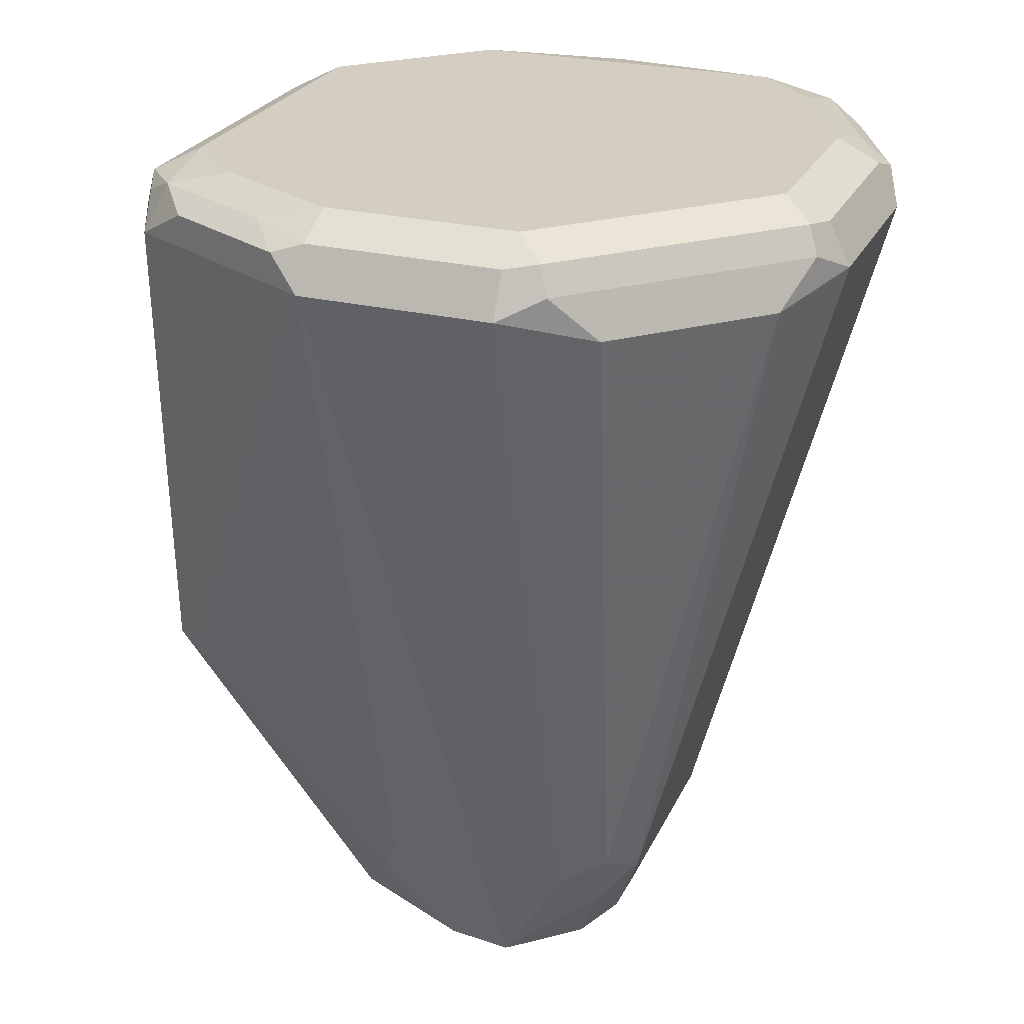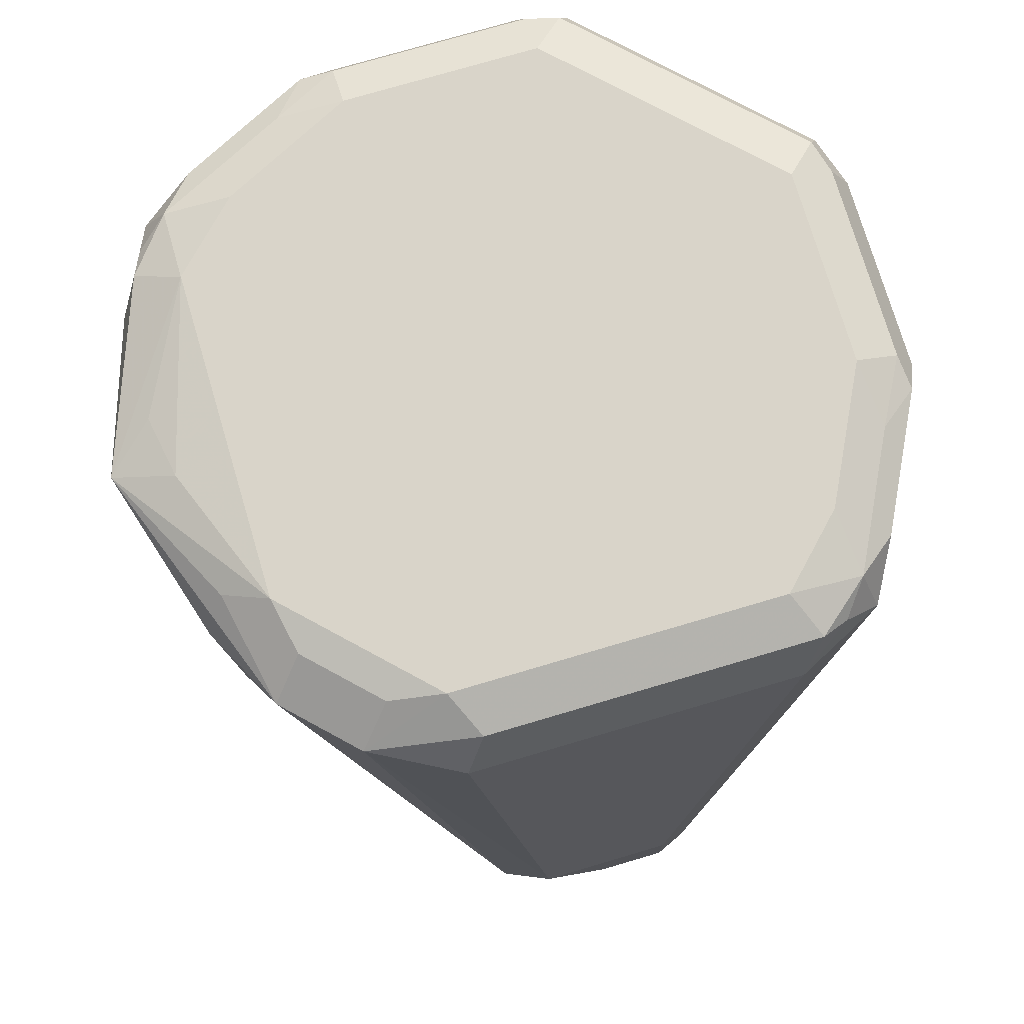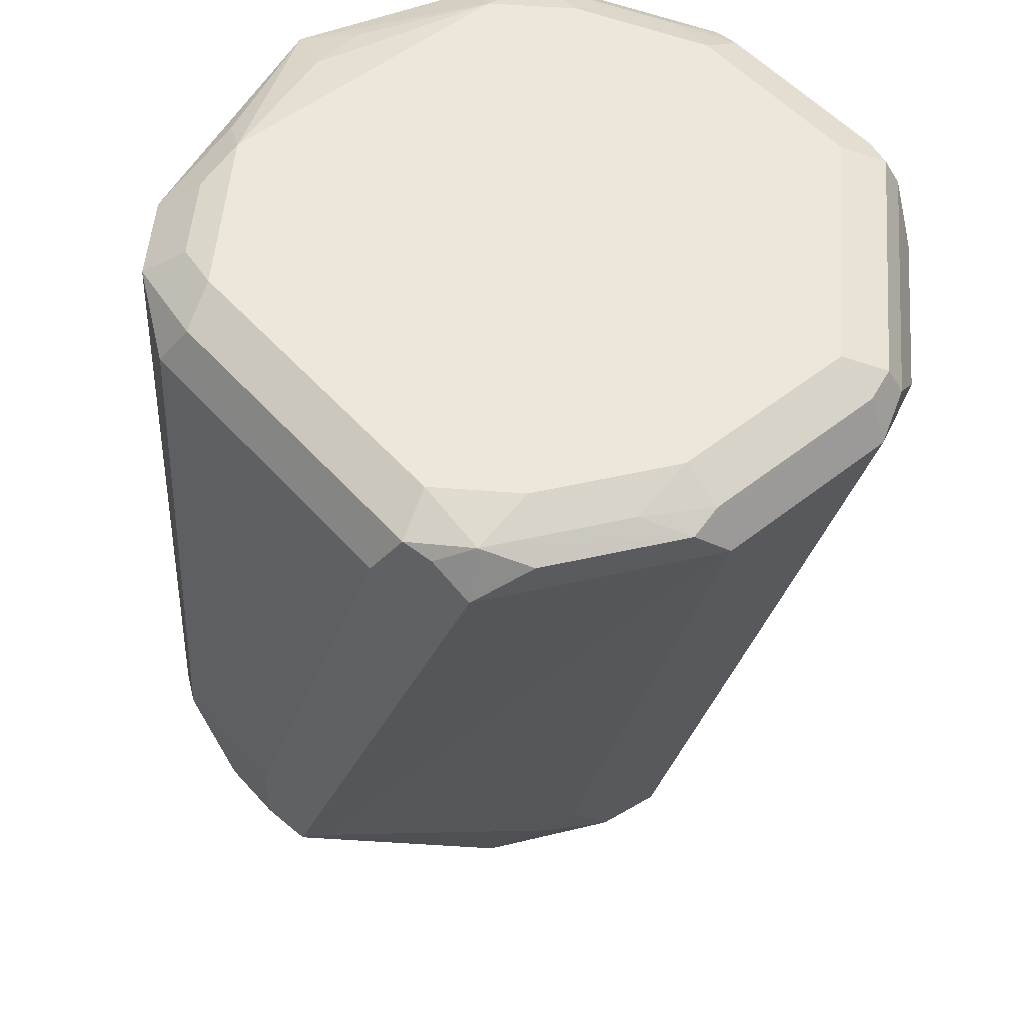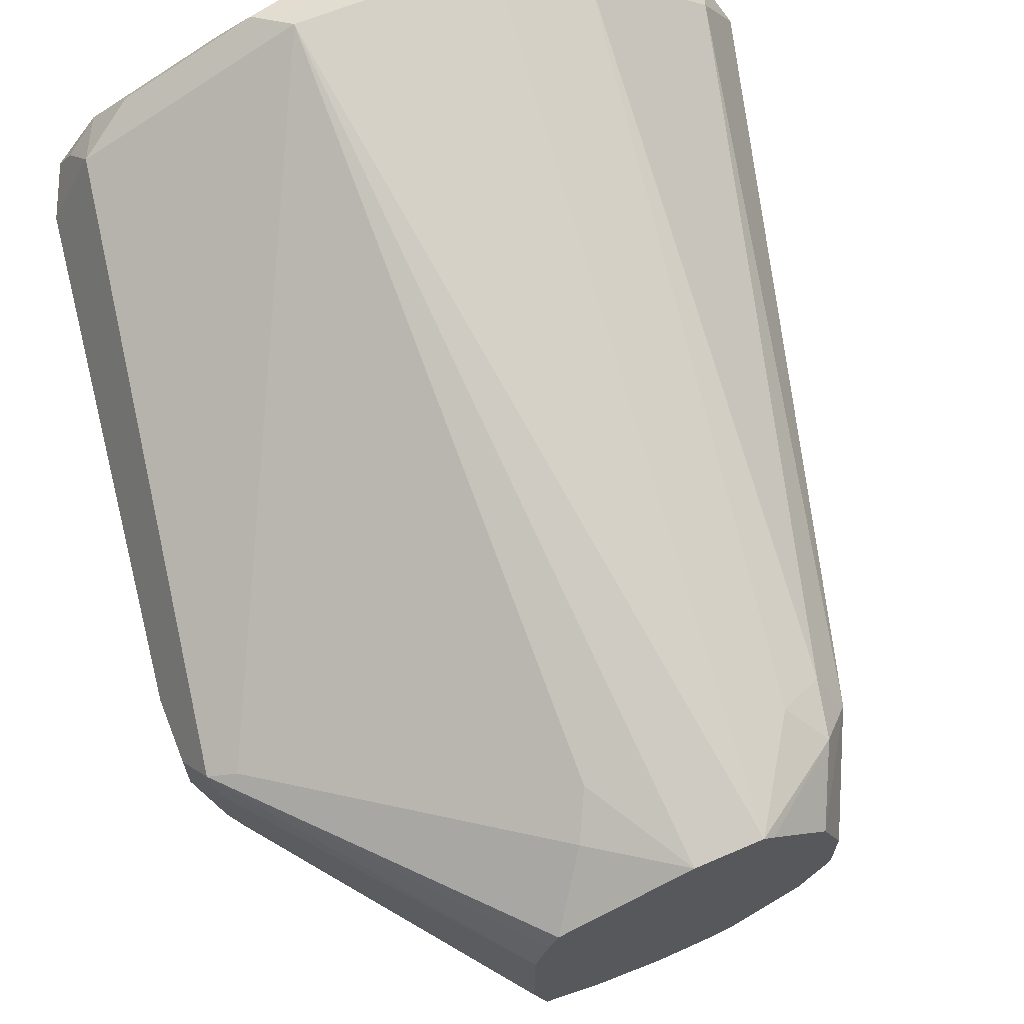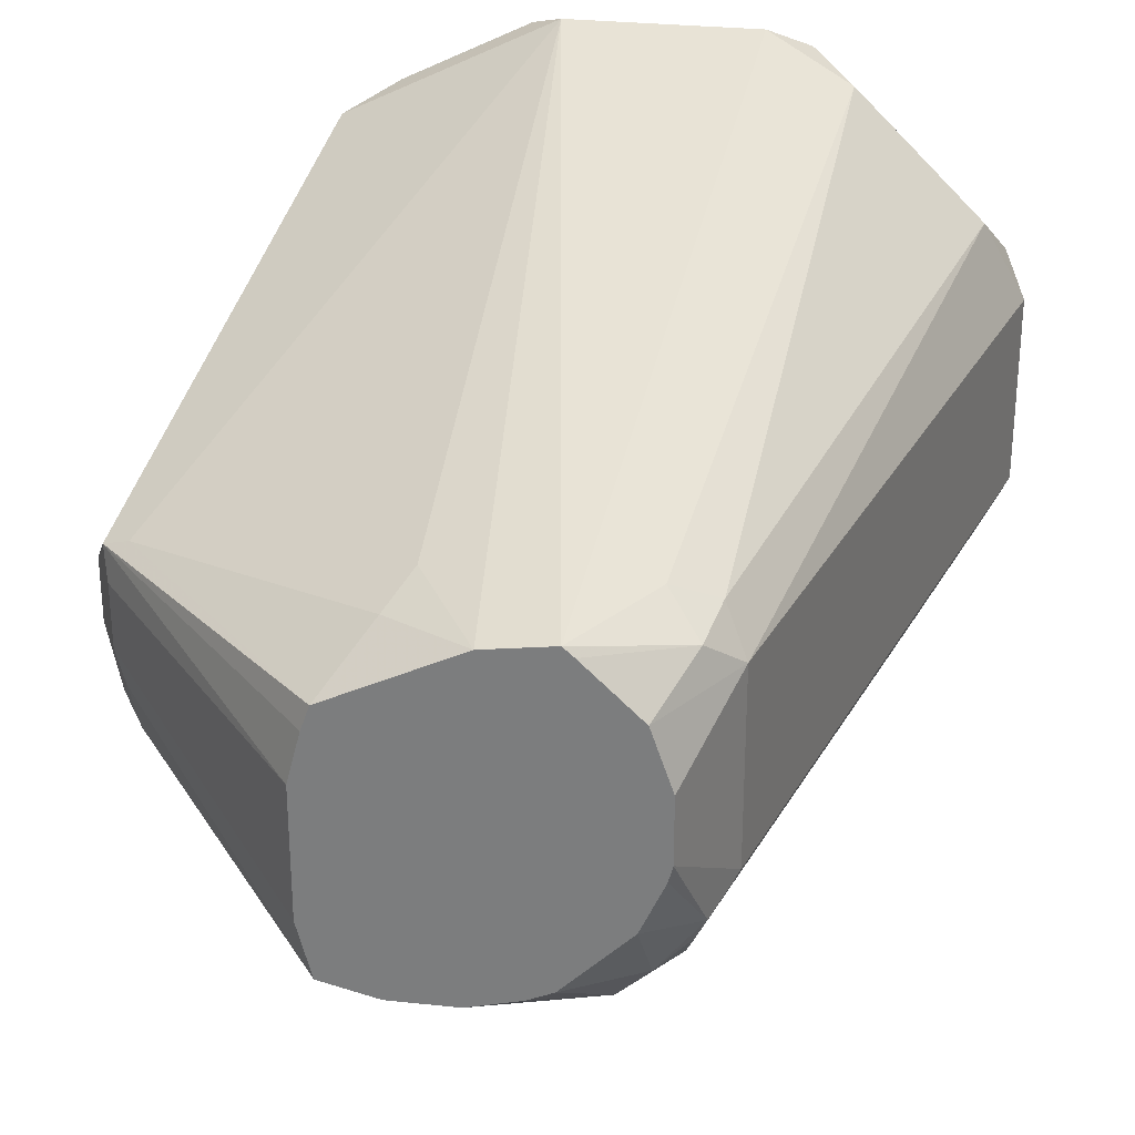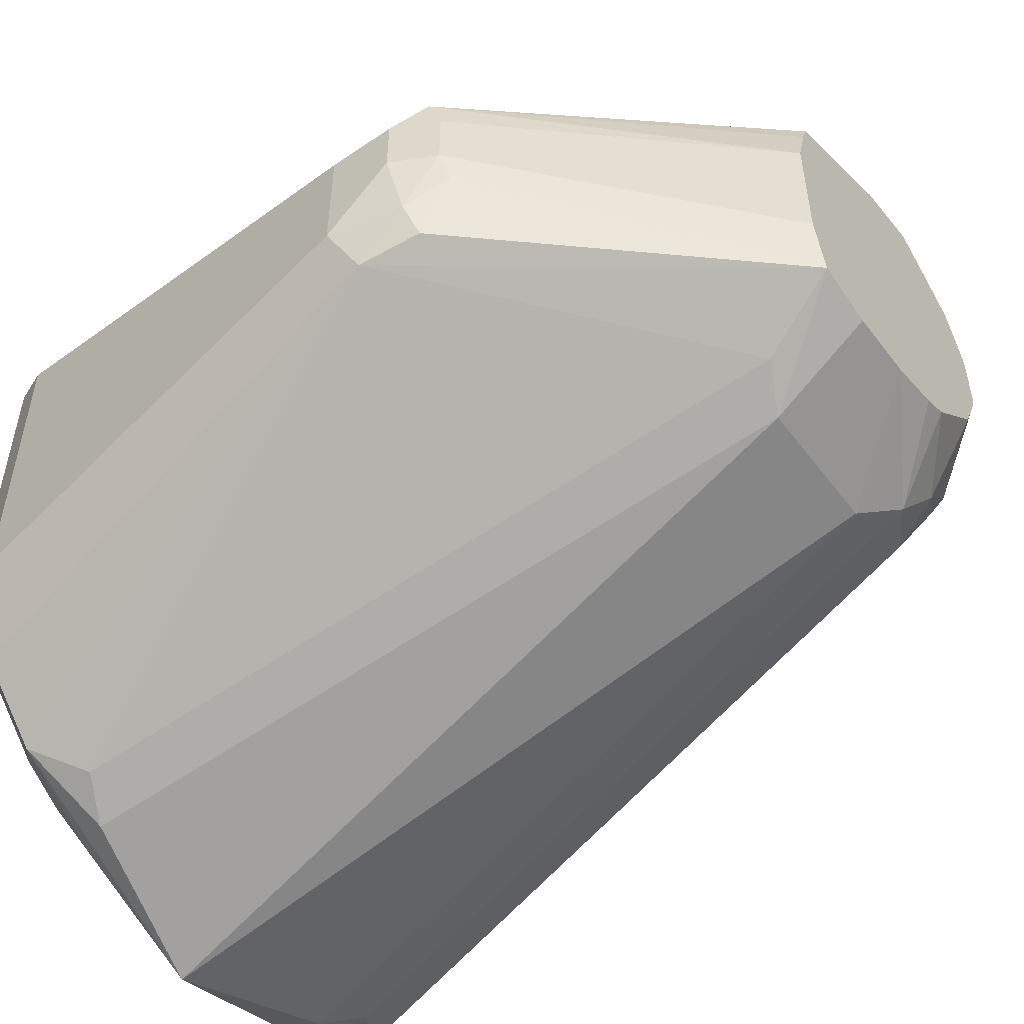
<metadata>
{"format":"obj","ext":"obj","renderer":"f3d","projection":"perspective","resolution":1024,"background":"white","views":[{"elev":25.3,"azim":-158.8,"up":"+Z"},{"elev":74.9,"azim":73.5,"up":"+Z"},{"elev":52.5,"azim":139.7,"up":"+Z"},{"elev":67.9,"azim":158.4,"up":"+Y"},{"elev":29.6,"azim":-171.1,"up":"+Y"},{"elev":-53.8,"azim":126.1,"up":"+Y"}]}
</metadata>
<code>
v 0.01945 0.05837 0.6032
v 0.01945 0.1168 0.8173
v 0.02594 0.05189 0.5903
v 0.09728 0.03893 0.6616
v 0.1119 0.02919 0.6519
v 0.08432 0.08431 0.8173
v 0.02919 0.1119 0.827
v -0.0389 0.1168 0.8173
v -0.01929 0.05821 0.5724
v 0.0005257 0.05542 0.5724
v 0.0389 0.03702 0.5724
v -0.03918 0.0392 0.5724
v -0.02249 0.05535 0.5724
v -0.04864 0.04865 0.5935
v -0.05838 0.03893 0.6032
v -0.05188 0.05189 0.6097
v -0.0389 0.05837 0.6032
v -0.06484 0.1038 0.8108
v -0.1038 0.06485 0.8108
v -0.1168 0.03893 0.8173
v -0.1103 0.05189 0.8237
v -0.05188 0.1103 0.8237
v -0.04864 0.107 0.8319
v -0.0389 0.1103 0.8302
v 0.01945 0.1103 0.8302
v 0.01945 0.09728 0.8367
v -0.0389 0.09728 0.8367
v -0.09728 0.03893 0.8367
v -0.107 0.04865 0.8319
v -0.1103 0.03893 0.8302
v -0.1103 -0.01947 0.8302
v -0.1119 -0.0292 0.827
v -0.1168 -0.01947 0.8173
v -0.08432 -0.08431 0.8173
v -0.09241 -0.0681 0.827
v -0.08025 -0.07783 0.8319
v -0.07296 -0.08756 0.827
v -0.06484 -0.0908 0.8302
v -0.05838 -0.09729 0.8173
v -0.06809 -0.09243 0.8075
v -0.02919 -0.05352 0.5935
v -0.01945 -0.05837 0.6032
v -0.009714 -0.1119 0.827
v 0.01945 -0.05837 0.6032
v 0.02437 -0.04541 0.5724
v 0.004914 -0.04541 0.5724
v -0.01031 -0.04148 0.5724
v -0.01781 -0.03812 0.5724
v -0.03728 -0.01866 0.5724
v -0.0389 -0.04136 0.5886
v -0.04539 -0.04541 0.6032
v -0.04864 -0.03406 0.5935
v -0.05188 -0.02595 0.5903
v -0.09079 -0.06485 0.8043
v -0.1103 -0.02595 0.8043
v -0.05838 -0.01947 0.6032
v -0.04539 0.001573 0.5724
v -0.04414 -0.003303 0.5724
v -0.04471 -0.001068 0.5724
v -0.04539 0.02103 0.5724
v 0.04119 -0.0412 0.5724
v 0.03241 -0.0519 0.5967
v 0.0389 -0.09729 0.8173
v 0.05188 -0.0908 0.8108
v 0.06484 -0.08431 0.8237
v 0.1103 -0.03244 0.6746
v 0.107 -0.0292 0.6567
v 0.1119 -0.01947 0.6592
v 0.1168 -0.01947 0.6811
v 0.1168 4.16e-06 0.6616
v 0.1104 -0.001068 0.6492
v 0.107 -0.009736 0.647
v 0.1103 4.16e-06 0.6486
v 0.04539 -0.02438 0.5724
v 0.04539 0.01455 0.5724
v 0.1103 0.01946 0.6486
v 0.1168 0.01946 0.6616
v 0.1168 0.01946 0.6811
v 0.09728 0.05837 0.8173
v 0.08756 0.07296 0.827
v 0.09079 0.06485 0.8302
v 0.07783 0.08026 0.8319
v 0.06809 0.09242 0.827
v 0.0389 0.09972 0.8319
v 0.05838 0.07783 0.8367
v 0.07783 0.05837 0.8367
v 0.0389 -0.07783 0.8367
v 0.07783 -0.03893 0.8367
v 0.09079 -0.03244 0.8302
v 0.08432 -0.06485 0.8237
v 0.07458 -0.05514 0.8335
v 0.05513 -0.07458 0.8335
v 0.03241 -0.0908 0.8302
v -0.003223 -0.09404 0.8335
v -0.02187 -0.09729 0.8319
v -0.05838 -0.07783 0.8367
v -0.07783 -0.05837 0.8367
v -0.09972 -0.03893 0.8319
v -0.09728 -0.01947 0.8367
v 0.09728 -0.03893 0.8173
v 0.04146 0.02979 0.5724
v 0.1038 0.03243 0.6486
f 8 24 7
f 25 7 24
f 84 7 25
f 83 7 82
f 84 26 82
f 84 82 7
f 83 6 7
f 83 82 6
f 84 25 26
f 85 82 26
f 88 89 86
f 85 26 86
f 86 26 87
f 88 86 87
f 88 90 89
f 88 91 90
f 92 91 88
f 92 90 91
f 92 65 90
f 80 6 82
f 92 87 65
f 85 86 82
f 80 82 81
f 73 76 5
f 80 79 6
f 92 88 87
f 68 70 69
f 68 71 70
f 72 71 68
f 72 73 71
f 72 74 73
f 72 61 74
f 72 67 61
f 72 68 67
f 74 61 75
f 74 75 76
f 74 76 73
f 73 5 70
f 73 70 71
f 77 70 5
f 77 69 70
f 78 69 77
f 78 79 69
f 78 6 79
f 78 77 6
f 77 5 6
f 80 81 79
f 93 65 87
f 90 65 66
f 93 87 43
f 90 100 89
f 100 79 89
f 100 69 79
f 81 89 79
f 81 86 89
f 82 86 81
f 76 75 5
f 101 5 75
f 101 11 5
f 101 75 11
f 75 61 11
f 102 5 11
f 102 4 5
f 102 3 4
f 102 11 3
f 15 56 20
f 33 20 56
f 55 33 56
f 17 18 8
f 17 8 9
f 17 9 14
f 90 69 100
f 90 66 69
f 68 69 66
f 44 63 43
f 94 43 87
f 95 43 94
f 95 96 43
f 95 94 96
f 94 87 96
f 96 87 97
f 36 96 97
f 36 38 96
f 96 38 43
f 39 43 38
f 93 43 65
f 98 36 97
f 98 31 32
f 98 99 31
f 98 97 99
f 99 97 28
f 99 28 29
f 31 99 29
f 97 87 28
f 26 28 87
f 27 28 26
f 63 65 43
f 98 32 36
f 68 66 67
f 55 34 33
f 62 61 66
f 22 8 18
f 23 8 22
f 23 24 8
f 23 25 24
f 23 26 25
f 23 27 26
f 23 28 27
f 23 29 28
f 23 22 29
f 22 21 29
f 29 21 20
f 30 29 20
f 30 31 29
f 30 32 31
f 30 20 32
f 32 20 33
f 32 33 34
f 35 32 34
f 35 36 32
f 35 34 36
f 37 36 34
f 22 18 21
f 19 21 18
f 19 20 21
f 19 15 20
f 67 66 61
f 2 3 1
f 2 4 3
f 2 5 4
f 2 6 5
f 2 7 6
f 2 8 7
f 2 9 8
f 2 10 9
f 2 1 10
f 37 38 36
f 1 3 10
f 10 11 9
f 9 11 12
f 13 9 12
f 13 14 9
f 13 12 14
f 14 12 15
f 16 17 14
f 16 18 17
f 16 19 18
f 16 15 19
f 10 3 11
f 37 39 38
f 16 14 15
f 39 34 40
f 57 59 58
f 57 60 59
f 57 56 60
f 60 56 15
f 60 15 12
f 60 12 59
f 59 12 49
f 58 59 49
f 58 49 53
f 50 53 49
f 49 12 45
f 11 45 12
f 61 45 11
f 44 45 61
f 62 44 61
f 62 63 44
f 64 63 62
f 64 65 63
f 64 66 65
f 64 62 66
f 37 34 39
f 57 58 53
f 57 53 56
f 47 49 45
f 54 55 53
f 41 39 40
f 42 39 41
f 53 55 56
f 42 43 39
f 42 44 43
f 42 45 44
f 46 45 42
f 46 41 47
f 46 42 41
f 48 47 41
f 48 49 47
f 46 47 45
f 48 41 50
f 51 50 41
f 52 50 51
f 52 53 50
f 52 54 53
f 52 34 54
f 52 51 34
f 48 50 49
f 51 41 34
f 54 34 55
f 41 40 34

</code>
